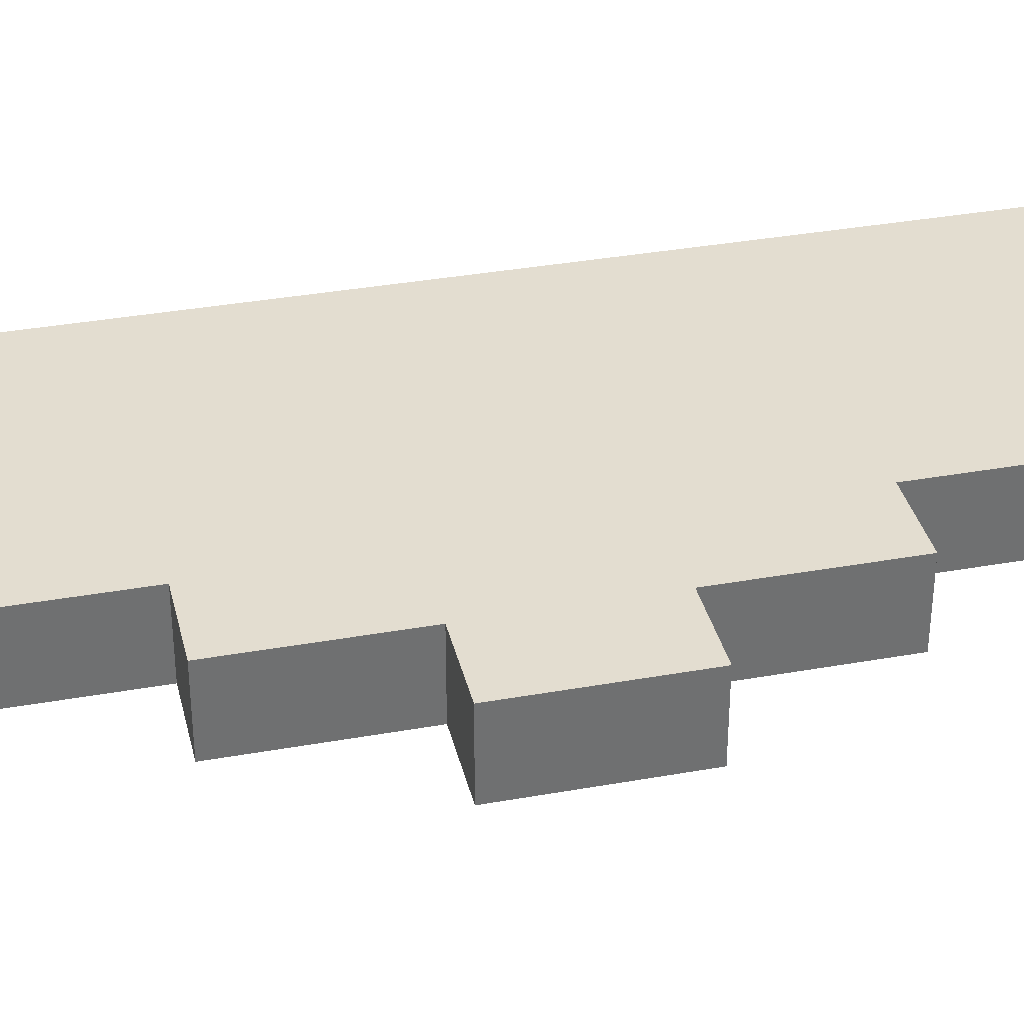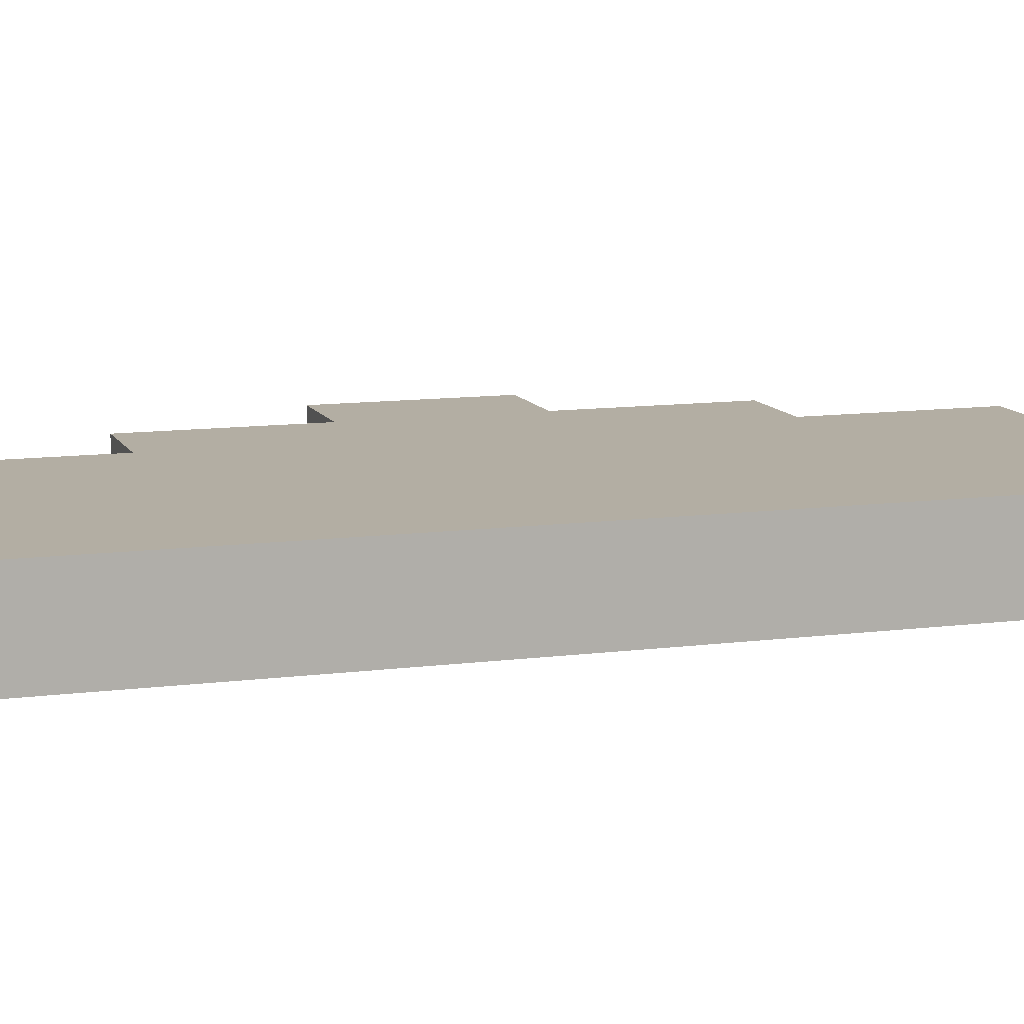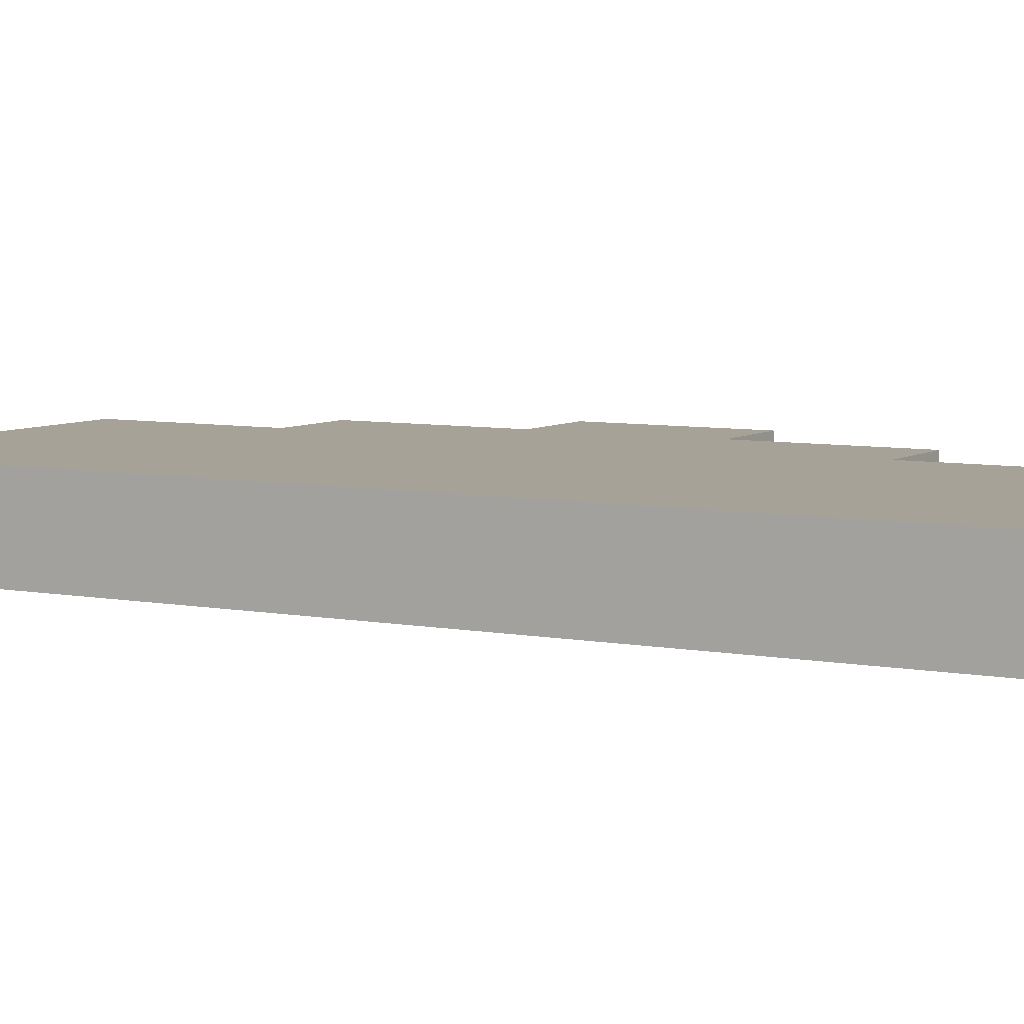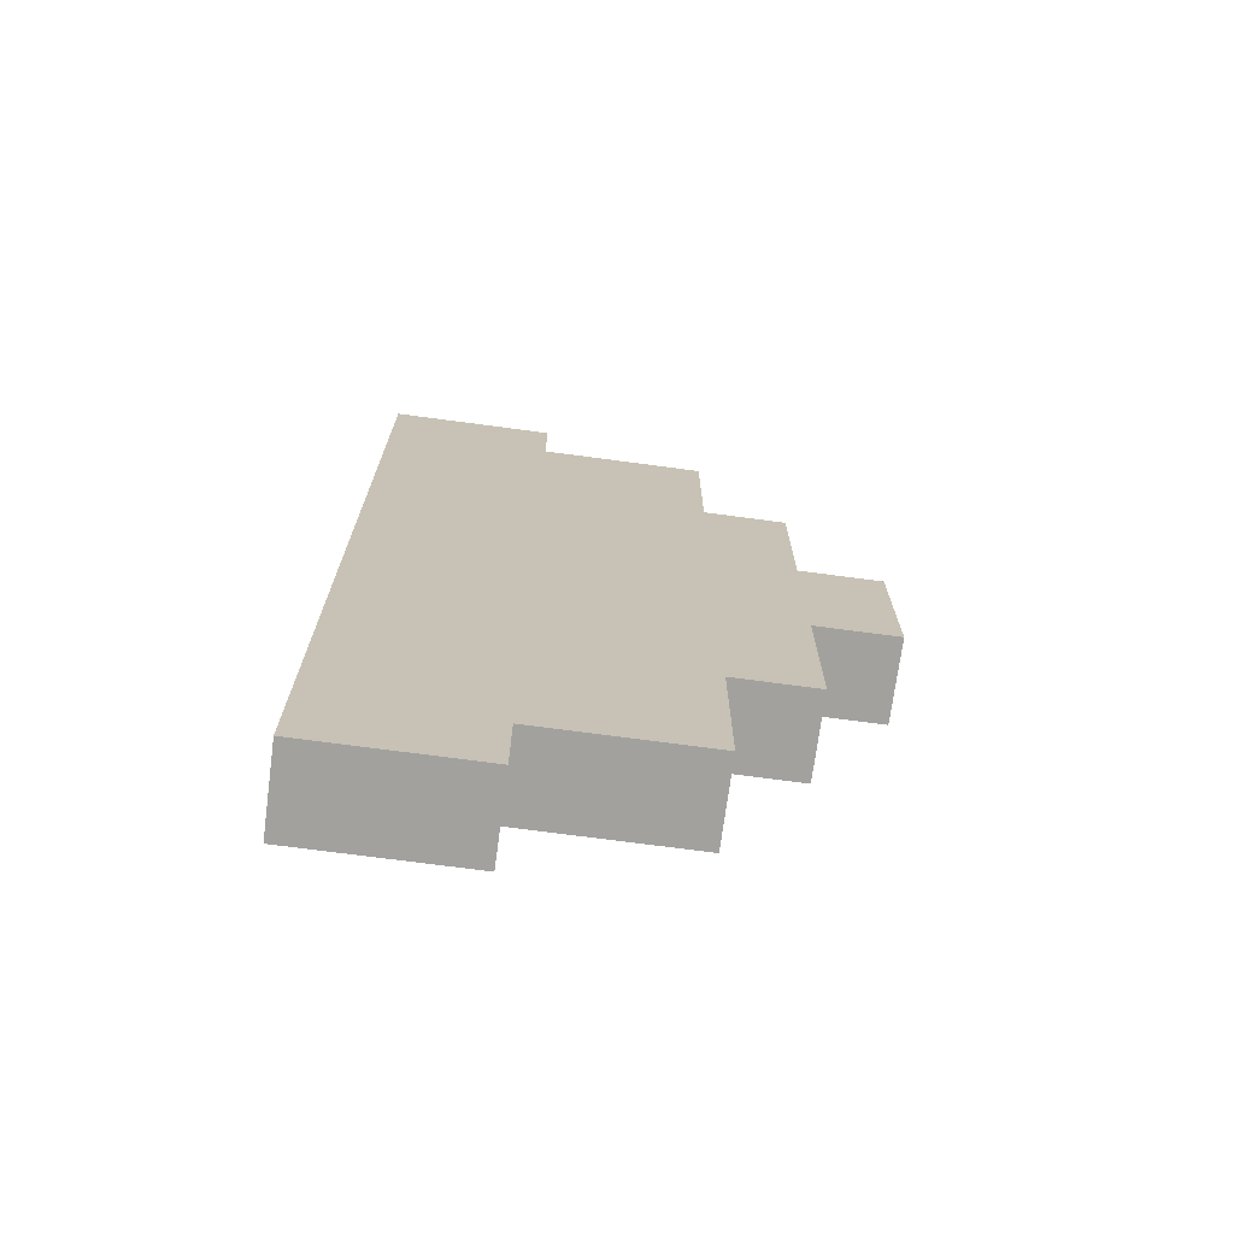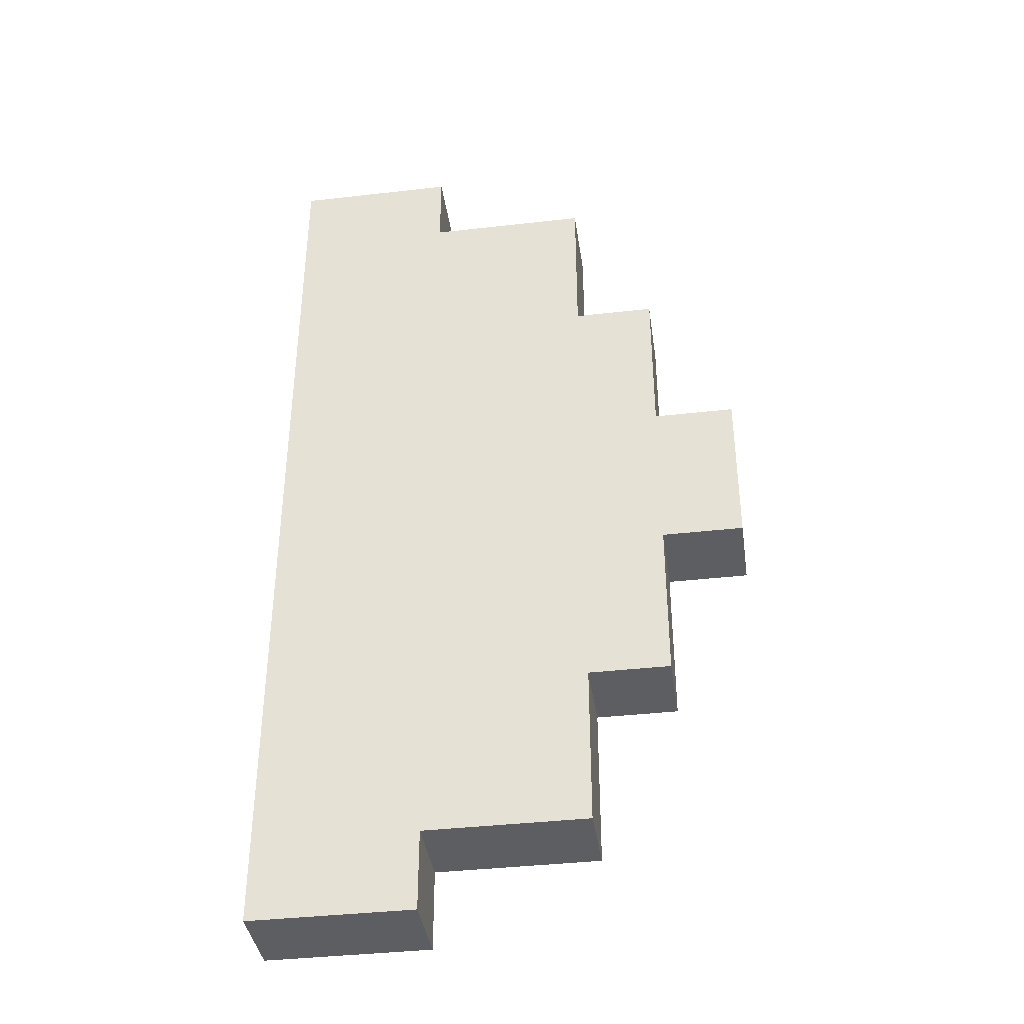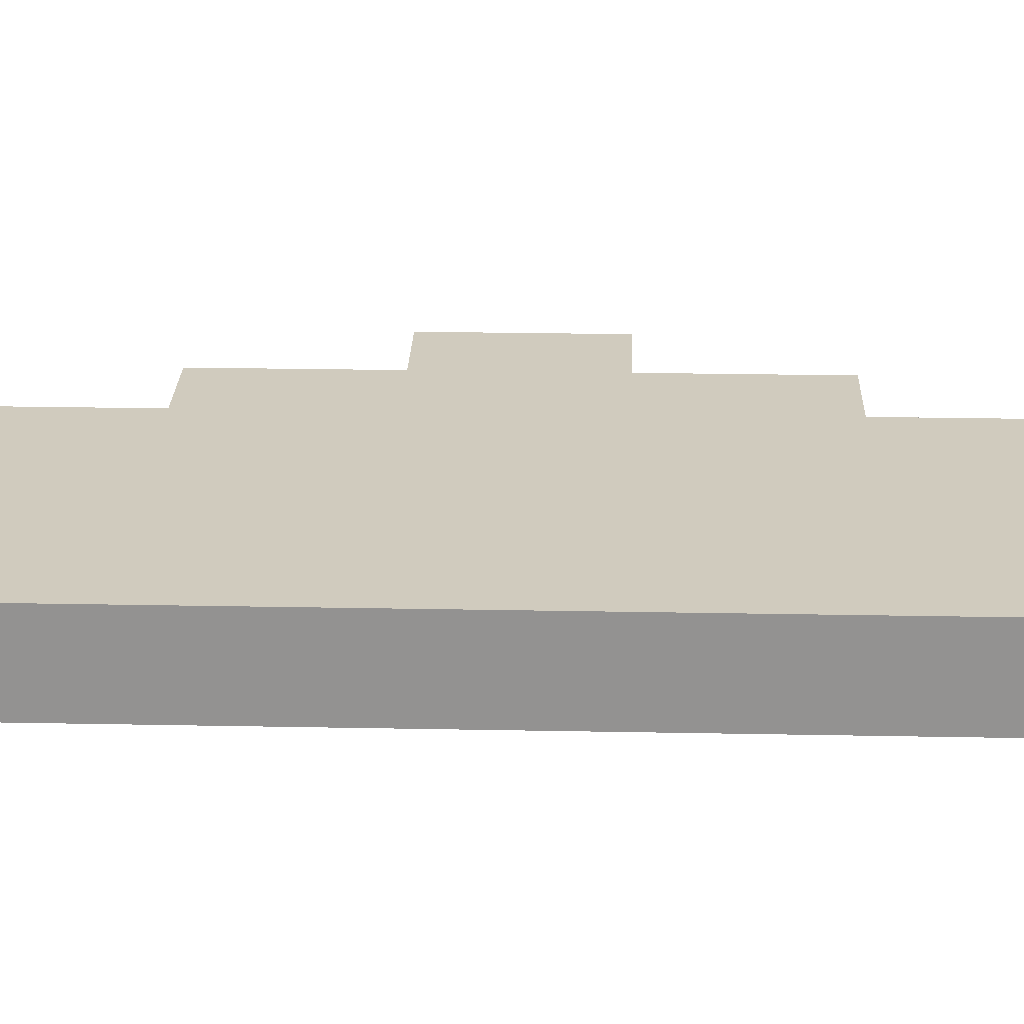
<metadata>
{"format":"obj","ext":"obj","renderer":"f3d","projection":"perspective","resolution":1024,"background":"white","views":[{"elev":35.6,"azim":-103.3,"up":"+Z"},{"elev":11.0,"azim":72.0,"up":"+Z"},{"elev":6.5,"azim":120.0,"up":"+Z"},{"elev":-72.0,"azim":172.4,"up":"+Y"},{"elev":-38.9,"azim":-171.8,"up":"+Y"},{"elev":23.3,"azim":91.9,"up":"+Z"}]}
</metadata>
<code>
o
v -1.3 5.6 -1.9
v -1.3 5.6 -2
v -1.3 5.8 -1.9
v -1.3 5.8 -2
v -1.2 5.4 -1.9
v -1.2 5.4 -2
v -1.2 5.6 -1.9
v -1.2 5.6 -2
v -1.2 5.8 -1.9
v -1.2 5.8 -2
v -1.2 6 -1.9
v -1.2 6 -2
v -1.1 5.2 -1.9
v -1.1 5.2 -2
v -1.1 5.4 -1.9
v -1.1 5.4 -2
v -1.1 6 -1.9
v -1.1 6 -2
v -1.1 6.2 -1.9
v -1.1 6.2 -2
v -0.9 5.1 -1.9
v -0.9 5.1 -2
v -0.9 5.2 -1.9
v -0.9 5.2 -2
v -0.9 6.2 -1.9
v -0.9 6.2 -2
v -0.9 6.3 -1.9
v -0.9 6.3 -2
v -0.7 5.1 -1.9
v -0.7 5.1 -2
v -0.7 6.3 -1.9
v -0.7 6.3 -2
v -1.3 5.6 -1.9
v -1.3 5.8 -1.9
v -1.2 5.4 -1.9
v -1.2 5.6 -1.9
v -1.2 5.8 -1.9
v -1.2 6 -1.9
v -1.1 5.2 -1.9
v -1.1 5.4 -1.9
v -1.1 6 -1.9
v -1.1 6.2 -1.9
v -0.9 5.1 -1.9
v -0.9 5.2 -1.9
v -0.9 6.2 -1.9
v -0.9 6.3 -1.9
v -0.7 5.1 -1.9
v -0.7 6.3 -1.9
v -1.3 5.6 -2
v -1.3 5.8 -2
v -1.2 5.4 -2
v -1.2 5.6 -2
v -1.2 5.8 -2
v -1.2 6 -2
v -1.1 5.2 -2
v -1.1 5.4 -2
v -1.1 6 -2
v -1.1 6.2 -2
v -0.9 5.1 -2
v -0.9 5.2 -2
v -0.9 6.2 -2
v -0.9 6.3 -2
v -0.7 5.1 -2
v -0.7 6.3 -2
v -0.9 5.1 -1.9
v -0.7 5.1 -1.9
v -0.9 5.1 -2
v -0.7 5.1 -2
v -1.1 5.2 -1.9
v -0.9 5.2 -1.9
v -1.1 5.2 -2
v -0.9 5.2 -2
v -1.2 5.4 -1.9
v -1.1 5.4 -1.9
v -1.2 5.4 -2
v -1.1 5.4 -2
v -1.3 5.6 -1.9
v -1.2 5.6 -1.9
v -1.3 5.6 -2
v -1.2 5.6 -2
v -1.3 5.8 -1.9
v -1.2 5.8 -1.9
v -1.3 5.8 -2
v -1.2 5.8 -2
v -1.2 6 -1.9
v -1.1 6 -1.9
v -1.2 6 -2
v -1.1 6 -2
v -1.1 6.2 -1.9
v -0.9 6.2 -1.9
v -1.1 6.2 -2
v -0.9 6.2 -2
v -0.9 6.3 -1.9
v -0.7 6.3 -1.9
v -0.9 6.3 -2
v -0.7 6.3 -2
f 3 2 1
f 4 2 3
f 7 6 5
f 8 6 7
f 11 10 9
f 12 10 11
f 15 14 13
f 16 14 15
f 19 18 17
f 20 18 19
f 23 22 21
f 24 22 23
f 27 26 25
f 28 26 27
f 29 30 31
f 31 30 32
f 36 34 33
f 37 34 36
f 40 36 35
f 40 38 37
f 40 37 36
f 41 38 40
f 44 40 39
f 44 42 41
f 44 41 40
f 45 42 44
f 47 44 43
f 47 46 45
f 47 45 44
f 48 46 47
f 49 50 52
f 52 50 53
f 51 52 56
f 53 54 56
f 52 53 56
f 56 54 57
f 55 56 60
f 57 58 60
f 56 57 60
f 60 58 61
f 59 60 63
f 61 62 63
f 60 61 63
f 63 62 64
f 67 66 65
f 68 66 67
f 71 70 69
f 72 70 71
f 75 74 73
f 76 74 75
f 79 78 77
f 80 78 79
f 81 82 83
f 83 82 84
f 85 86 87
f 87 86 88
f 89 90 91
f 91 90 92
f 93 94 95
f 95 94 96

</code>
